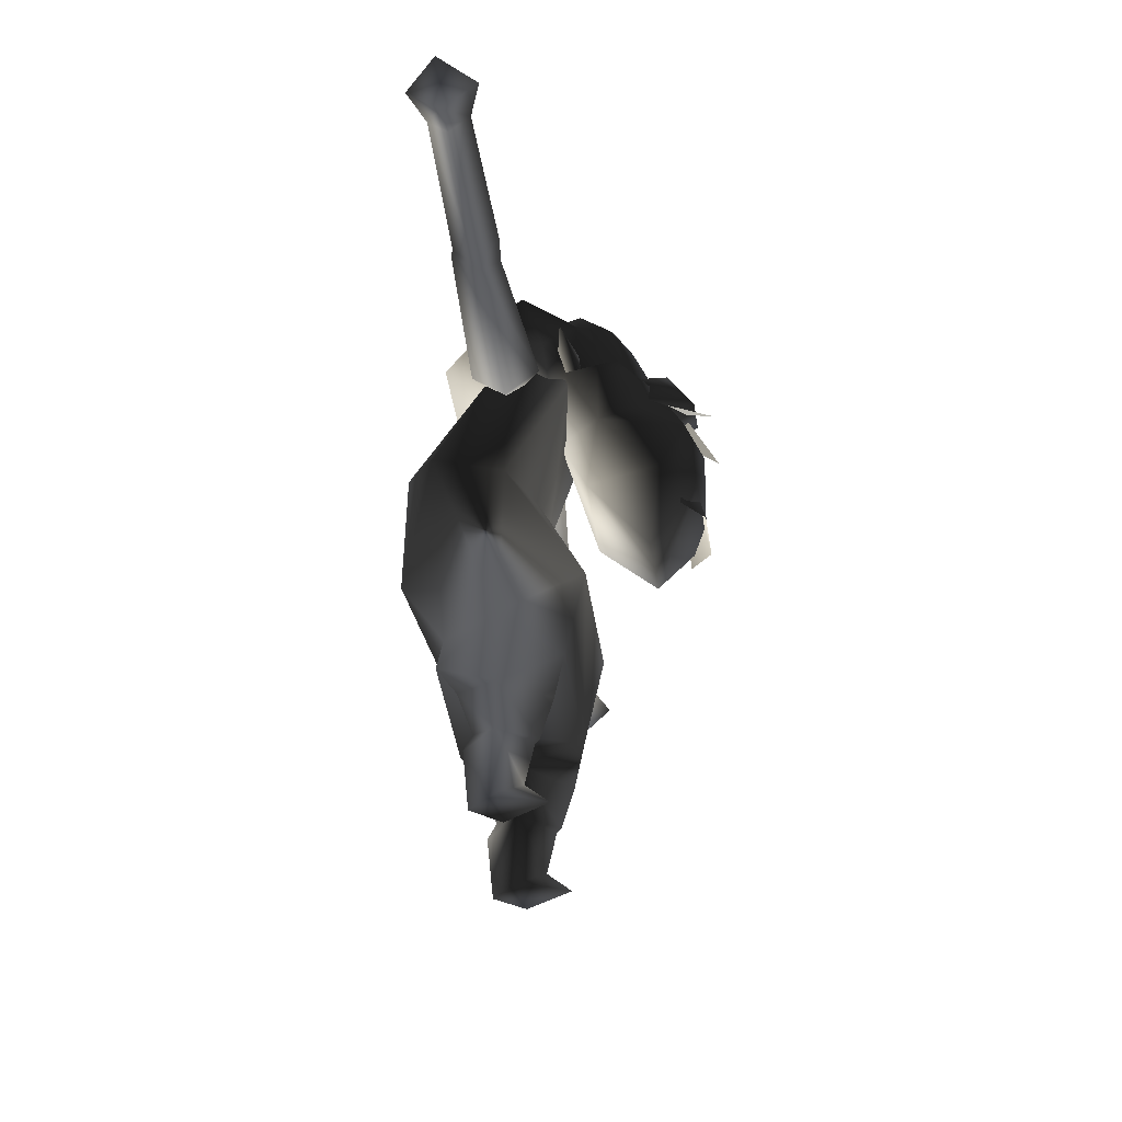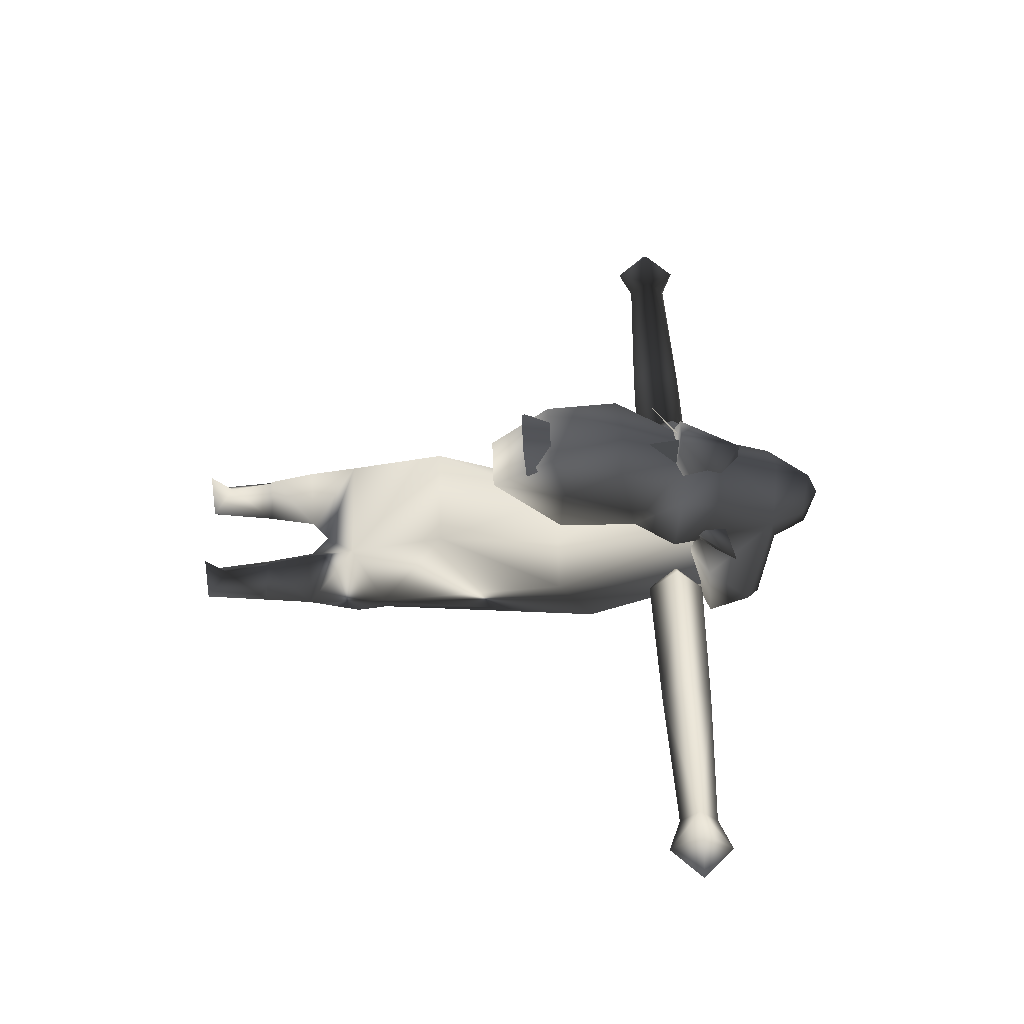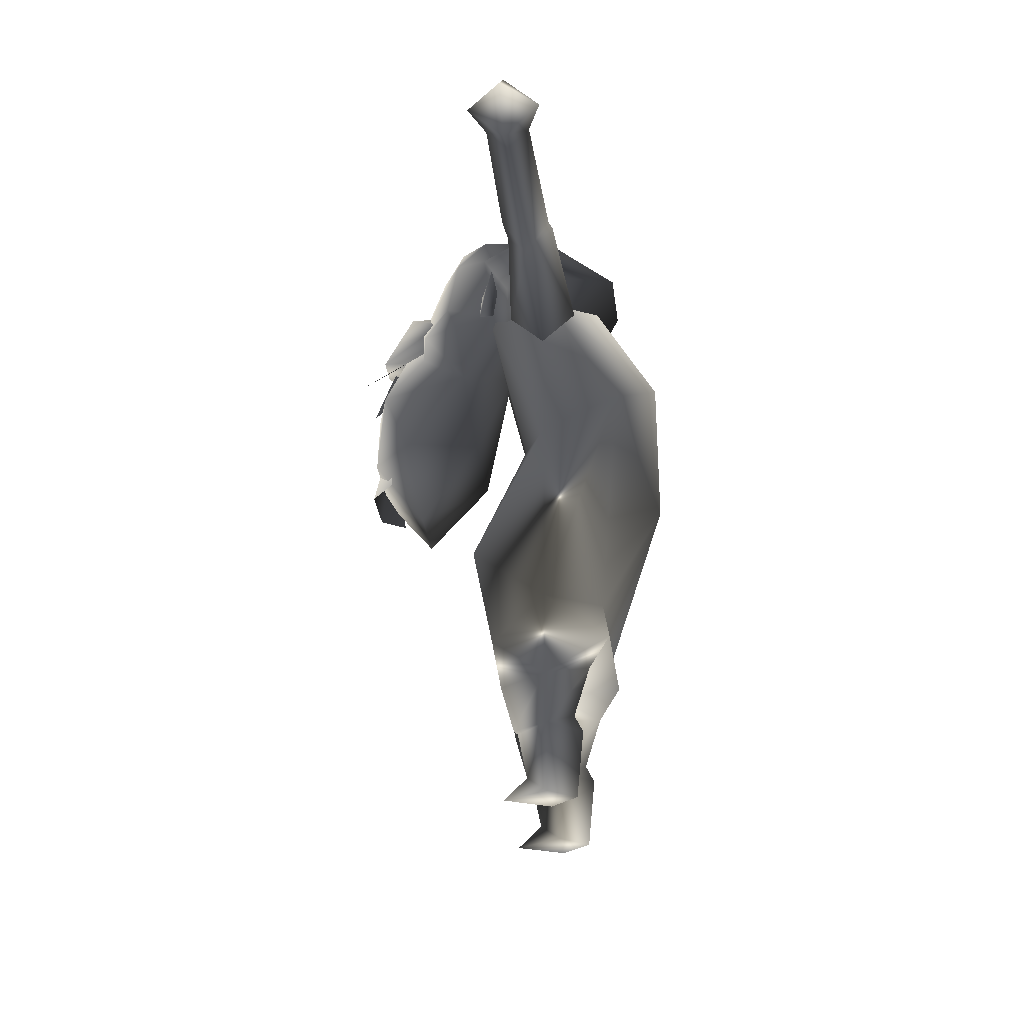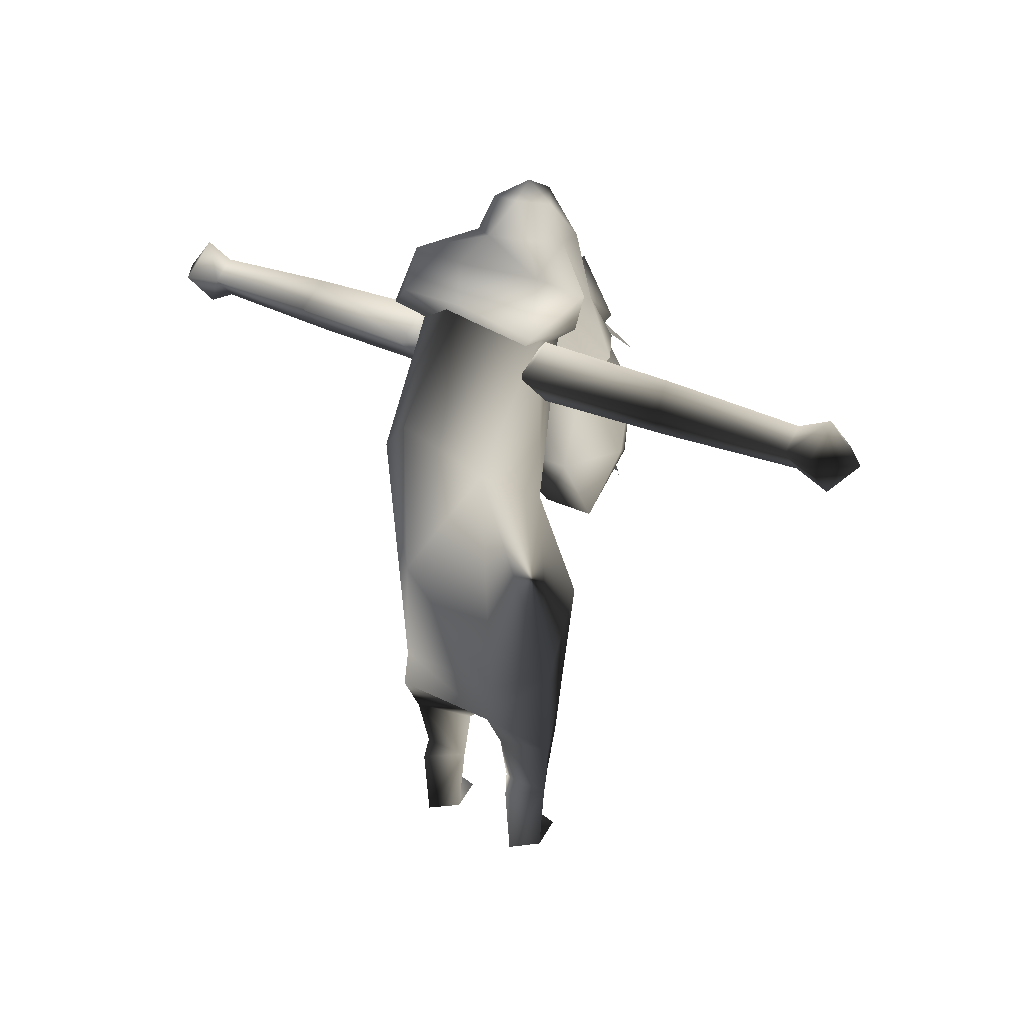
<metadata>
{"format":"obj","ext":"obj","renderer":"f3d","projection":"perspective","resolution":1024,"background":"white","views":[{"elev":-45.9,"azim":-81.2,"up":"+Y"},{"elev":52.2,"azim":88.3,"up":"+Z"},{"elev":-30.4,"azim":96.9,"up":"+Y"},{"elev":22.9,"azim":-137.3,"up":"+Y"}]}
</metadata>
<code>
g polygon0
v 0.1467 1.729 0.3188
v 0.1113 1.925 0.2913
v 0 1.742 0.4194
v 0 1.937 0.3501
v -0.1113 1.925 0.2913
f 1 2 3
f 2 4 3
f 3 4 5
v -0.1467 1.729 0.3188
v 0 1.742 0.4194
v -0.1113 1.925 0.2913
f 6 7 8
g polygon1
v 0.1467 1.729 0.3188
v 0.1682 1.677 0.166
v 0.135 1.924 0.2017
v 0.2671 1.706 0.1108
v 0.3398 1.833 0.06323
v 0.2759 1.724 -0.09204
v 0.2415 1.885 -0.03174
v 0.1069 1.822 -0.2146
v 0 1.899 -0.09766
v -0.1069 1.822 -0.2146
v -0.2415 1.885 -0.03174
v -0.2759 1.724 -0.09204
v -0.3398 1.833 0.06323
v -0.2661 1.706 0.1108
v -0.135 1.924 0.2017
v -0.1667 1.677 0.166
v -0.1467 1.729 0.3188
f 9 10 11
f 10 12 11
f 11 12 13
f 12 14 13
f 13 14 15
f 14 16 15
f 15 16 17
f 16 18 17
f 17 18 19
f 18 20 19
f 19 20 21
f 20 22 21
f 21 22 23
f 22 24 23
f 23 24 25
v -1.15 1.6 0.06006
v -1.15 1.54 0
v -0.7 1.52 0
v -1.15 1.6 -0.06006
v -0.7222 1.6 -0.07007
v -0.7 1.68 0
v -0.7002 1.6 -0.07861
v -0.25 1.6 -0.1001
v -0.7 1.52 0
v -0.25 1.51 0
v -0.25 1.6 0.1001
v -0.1499 1.6 0
v -0.25 1.69 0
v -0.25 1.6 -0.1001
v -0.7 1.68 0
f 26 27 28
f 27 29 28
f 28 29 30
f 29 31 30
f 30 31 32
f 31 33 32
f 32 33 34
f 33 35 34
f 34 35 36
f 35 37 36
f 36 37 38
f 37 39 38
f 38 39 40
v 1.15 1.54 0
v 1.15 1.6 0.06006
v 0.7 1.52 0
v 0.7429 1.6 0.06616
v 0.6599 1.6 0.05811
v 0.7 1.68 0
v 0.25 1.6 0.1001
v 0.25 1.69 0
v 0.1499 1.6 0
v 0.25 1.6 -0.1001
v 0.25 1.51 0
v 0.7 1.52 0
v 0.25 1.6 0.1001
v 0.6599 1.6 0.05811
f 41 42 43
f 42 44 43
f 43 44 45
f 44 46 45
f 45 46 47
f 46 48 47
f 47 48 49
f 48 50 49
f 49 50 51
f 50 52 51
f 51 52 53
f 52 54 53
v -0.06494 0.3501 0
v -0.09351 0.2002 0
v -0.1799 0.4001 -0.1206
v -0.1799 0.2502 -0.07471
v -0.2554 0.2002 0
v -0.1799 0.2002 -0.09888
v -0.1799 0.0002441 -0.07983
v -0.09351 0.2002 0
v -0.1201 0.0002441 0
v -0.1799 0.06519 0.06177
v -0.1799 0.0002441 0.1282
v -0.2366 0.0002441 0
v -0.1201 0.0002441 0
v -0.1799 0.0002441 -0.07983
f 55 56 57
f 56 58 57
f 57 58 59
f 58 60 59
f 59 60 61
f 60 62 61
f 61 62 63
f 62 64 63
f 63 64 65
f 64 66 65
f 65 66 67
f 66 68 67
v 0.06494 0.3501 0
v 0.1799 0.4001 -0.1206
v 0.09351 0.2002 0
v 0.1799 0.2502 -0.07471
v 0.1799 0.2002 -0.09888
v 0.2554 0.2002 0
v 0.1799 0.0002441 -0.07983
v 0.2366 0.0002441 0
v 0.1201 0.0002441 0
v 0.1799 0.0002441 0.1282
v 0.1799 0.06519 0.06177
v 0.2366 0.0002441 0
v 0.2554 0.2002 0
f 69 70 71
f 70 72 71
f 71 72 73
f 72 74 73
f 73 74 75
f 74 76 75
f 75 76 77
f 76 78 77
f 77 78 79
f 78 80 79
f 79 80 81
v 0.1682 1.677 0.166
v 0.167 1.451 0.261
v 0 1.542 0.1255
v 0.135 1.206 0.2217
v -0.1316 1.206 0.2217
v 0.09082 0.9812 0.3931
v -0.08936 0.9812 0.3931
v -0.1116 1.167 0.5374
v -0.1787 1.206 0.4373
v -0.1528 1.397 0.5107
v -0.1646 1.451 0.261
v -0.1079 1.563 0.3977
f 82 83 84
f 83 85 84
f 84 85 86
f 85 87 86
f 86 87 88
f 87 89 88
f 88 89 90
f 89 91 90
f 90 91 92
f 91 93 92
v 0.1113 1.925 0.2913
v 0.135 1.924 0.2017
v 0.08936 2.03 0.2012
v 0.1008 1.945 0.08984
v 0.04395 2.053 0.09888
v 0 1.956 0.02539
v -0.04395 2.053 0.09888
v -0.1008 1.945 0.08984
v -0.08936 2.03 0.2012
v -0.135 1.924 0.2017
v -0.1113 1.925 0.2913
f 94 95 96
f 95 97 96
f 96 97 98
f 97 99 98
f 98 99 100
f 99 101 100
f 100 101 102
f 101 103 102
f 102 103 104
v -1.15 1.54 0
v -1.15 1.6 0.06006
v -1.25 1.5 0
v -1.25 1.6 0.1001
v -1.35 1.6 0
v -1.25 1.7 0
v -1.25 1.6 -0.1001
v -1.15 1.6 -0.06006
v -1.25 1.5 0
v -1.15 1.54 0
f 105 106 107
f 106 108 107
f 107 108 109
f 108 110 109
f 109 110 111
f 110 112 111
f 111 112 113
f 112 114 113
v -0.25 1.69 0
v -0.7 1.68 0
v -0.25 1.6 0.1001
v -0.6599 1.6 0.05811
v -0.7 1.52 0
v -0.7429 1.6 0.06616
v -1.15 1.6 0.06006
v -0.7 1.68 0
v -1.15 1.66 0
v -1.15 1.6 -0.06006
f 115 116 117
f 116 118 117
f 117 118 119
f 118 120 119
f 119 120 121
f 120 122 121
f 121 122 123
f 122 124 123
v 0.06494 0.3501 0
v 0.1799 0.3501 0.1372
v 0.1799 0.5 0.1638
v 0.27 0.3501 0
v 0.27 0.6001 0
v 0.1799 0.5 -0.1809
v 0.1799 0.6001 -0.1633
v -0.1799 0.5 -0.1809
v -0.1799 0.6001 -0.1633
v -0.27 0.6001 0
f 125 126 127
f 126 128 127
f 127 128 129
f 128 130 129
f 129 130 131
f 130 132 131
f 131 132 133
f 132 134 133
v 1.15 1.6 0.06006
v 1.15 1.54 0
v 1.25 1.5 0
v 1.15 1.6 -0.06006
v 1.25 1.6 -0.1001
v 1.25 1.7 0
v 1.35 1.6 0
v 1.25 1.6 0.1001
v 1.25 1.5 0
v 1.15 1.6 0.06006
f 135 136 137
f 136 138 137
f 137 138 139
f 138 140 139
f 139 140 141
f 140 142 141
f 141 142 143
f 142 144 143
v 0 1.85 0
v -0.229 1.7 0
v -0.1453 1.657 0.1753
v -0.2297 1.2 0
v -0.09326 1.2 0.0708
v -0.1799 0.8 0.2217
v 0.1799 0.8 0.2217
v 0.1799 0.5 0.1638
v 0.27 0.6001 0
f 145 146 147
f 146 148 147
f 147 148 149
f 148 150 149
f 149 150 151
f 150 152 151
f 151 152 153
v -0.06763 1.728 0.3577
v -0.1006 1.563 0.3599
v -0.04565 1.603 0.5366
v 0.1023 1.563 0.3599
v 0.04565 1.603 0.5366
v 0.06763 1.728 0.3577
v 0 1.801 0.4568
v 0 1.801 0.3445
v -0.06763 1.728 0.3577
f 154 155 156
f 155 157 156
f 156 157 158
f 157 159 158
f 158 159 160
f 159 161 160
f 160 161 162
v -0.1799 0.0002441 -0.07983
v -0.2366 0.0002441 0
v -0.2554 0.2002 0
v -0.1799 0.06519 0.06177
v -0.1799 0.2002 0.08838
v -0.09351 0.2002 0
v -0.1799 0.2119 0.1001
v -0.06494 0.3501 0
v -0.1799 0.3501 0.1372
f 163 164 165
f 164 166 165
f 165 166 167
f 166 168 167
f 167 168 169
f 168 170 169
f 169 170 171
v 1.15 1.54 0
v 0.7 1.52 0
v 1.15 1.6 -0.06006
v 0.7222 1.6 -0.07007
v 0.7 1.68 0
v 0.7002 1.6 -0.07861
v 0.25 1.6 -0.1001
v 0.7 1.52 0
f 172 173 174
f 173 175 174
f 174 175 176
f 175 177 176
f 176 177 178
f 177 179 178
v 0.27 0.3501 0
v 0.1799 0.4001 -0.1206
v 0.1799 0.5 -0.1809
v 0 0.4001 0
v -0.1799 0.5 -0.1809
v -0.1799 0.4001 -0.1206
v -0.27 0.3501 0
f 180 181 182
f 181 183 182
f 182 183 184
f 183 185 184
f 184 185 186
v 0.1799 0.2502 -0.07471
v 0.1799 0.4001 -0.1206
v 0.2554 0.2002 0
v 0.27 0.3501 0
v 0.1799 0.2119 0.1001
v 0.1799 0.3501 0.1372
v 0.06494 0.3501 0
f 187 188 189
f 188 190 189
f 189 190 191
f 190 192 191
f 191 192 193
v 0.04395 2.053 0.09888
v -0.04395 2.053 0.09888
v 0 2.09 0.2014
v -0.08936 2.03 0.2012
v 0 2.051 0.2905
v -0.1113 1.925 0.2913
v 0 1.937 0.3501
f 194 195 196
f 195 197 196
f 196 197 198
f 197 199 198
f 198 199 200
v 0.2297 1.2 0
v 0.1963 1.319 -0.22
v 0.229 1.7 0
v 0 1.456 -0.3337
v 0 1.773 -0.1533
v -0.229 1.7 0
v 0 1.85 0
f 201 202 203
f 202 204 203
f 203 204 205
f 204 206 205
f 205 206 207
v 0.06494 0.3501 0
v 0.09351 0.2002 0
v 0.1799 0.2119 0.1001
v 0.1799 0.2002 0.08838
v 0.2554 0.2002 0
v 0.1799 0.06519 0.06177
f 208 209 210
f 209 211 210
f 210 211 212
f 211 213 212
v -0.08936 0.9812 0.3931
v -0.1787 1.206 0.4373
v -0.1316 1.206 0.2217
v -0.1646 1.451 0.261
v 0 1.542 0.1255
v -0.1667 1.677 0.166
f 214 215 216
f 215 217 216
f 216 217 218
f 217 219 218
v 0.04395 2.053 0.09888
v 0 2.09 0.2014
v 0.08936 2.03 0.2012
v 0 2.051 0.2905
v 0.1113 1.925 0.2913
v 0 1.937 0.3501
f 220 221 222
f 221 223 222
f 222 223 224
f 223 225 224
v -0.1116 1.167 0.5374
v 0.09082 0.9812 0.3931
v 0.1147 1.167 0.5374
v 0.1819 1.206 0.4373
v 0.1528 1.397 0.5107
v 0.167 1.451 0.261
f 226 227 228
f 227 229 228
f 228 229 230
f 229 231 230
v -0.1799 0.4001 -0.1206
v 0 0.4001 0
v -0.06494 0.3501 0
v -0.1799 0.5 0.1638
v -0.1799 0.3501 0.1372
v -0.27 0.3501 0
f 232 233 234
f 233 235 234
f 234 235 236
f 235 237 236
v 0 1.742 0.4194
v 0.1096 1.563 0.3977
v 0.179 1.601 0.3833
v 0.167 1.451 0.261
v 0.2656 1.577 0.2739
v 0.1682 1.677 0.166
f 238 239 240
f 239 241 240
f 240 241 242
f 241 243 242
v 0.27 0.6001 0
v 0.2297 1.2 0
v 0.1799 0.8 0.2217
v 0.09326 1.2 0.0708
v -0.09326 1.2 0.0708
v -0.1453 1.657 0.1753
f 244 245 246
f 245 247 246
f 246 247 248
f 247 249 248
v 0.1799 0.2002 -0.09888
v 0.1799 0.0002441 -0.07983
v 0.09351 0.2002 0
v 0.1201 0.0002441 0
v 0.1799 0.06519 0.06177
f 250 251 252
f 251 253 252
f 252 253 254
v -0.1799 0.2002 0.08838
v -0.1799 0.2119 0.1001
v -0.2554 0.2002 0
v -0.27 0.3501 0
v -0.1799 0.4001 -0.1206
f 255 256 257
f 256 258 257
f 257 258 259
v 0.1147 1.167 0.5374
v 0.1528 1.397 0.5107
v 0 1.41 0.5542
v 0 1.742 0.4194
v -0.1528 1.397 0.5107
f 260 261 262
f 261 263 262
f 262 263 264
v 0.7429 1.6 0.06616
v 1.15 1.6 0.06006
v 0.7 1.68 0
v 1.15 1.66 0
v 1.15 1.6 -0.06006
f 265 266 267
f 266 268 267
f 267 268 269
v -0.1667 1.677 0.166
v -0.2639 1.577 0.2739
v -0.1467 1.729 0.3188
v -0.1772 1.601 0.3833
v 0 1.742 0.4194
f 270 271 272
f 271 273 272
f 272 273 274
v 0.1799 0.4001 -0.1206
v 0.06494 0.3501 0
v 0 0.4001 0
v 0.1799 0.5 0.1638
v -0.1799 0.5 0.1638
f 275 276 277
f 276 278 277
f 277 278 279
v 1.15 1.6 -0.06006
v 1.15 1.66 0
v 1.25 1.7 0
v 1.15 1.6 0.06006
v 1.25 1.6 0.1001
f 280 281 282
f 281 283 282
f 282 283 284
v 0.1008 1.945 0.08984
v 0.2415 1.885 -0.03174
v 0 1.956 0.02539
v 0 1.899 -0.09766
v -0.2415 1.885 -0.03174
f 285 286 287
f 286 288 287
f 287 288 289
v -0.1963 1.319 -0.22
v 0 1.456 -0.3337
v 0 1.006 -0.3352
v 0.1963 1.319 -0.22
v 0.1799 0.6001 -0.1633
f 290 291 292
f 291 293 292
f 292 293 294
v 0.2297 1.2 0
v 0.229 1.7 0
v 0.1453 1.657 0.1753
v 0 1.85 0
v -0.1453 1.657 0.1753
f 295 296 297
f 296 298 297
f 297 298 299
v -0.1772 1.601 0.3833
v -0.2639 1.577 0.2739
v -0.1646 1.451 0.261
v -0.1667 1.677 0.166
f 300 301 302
f 301 303 302
v 0.167 1.451 0.261
v 0.1819 1.206 0.4373
v 0.135 1.206 0.2217
v 0.09082 0.9812 0.3931
f 304 305 306
f 305 307 306
v 0.1343 1.089 0.4861
v 0 1.397 0.5032
v 0.07275 1.079 0.5515
v -0.07275 1.079 0.5515
f 308 309 310
f 309 311 310
v 0 1.456 -0.3337
v -0.1963 1.319 -0.22
v -0.229 1.7 0
v -0.2297 1.2 0
f 312 313 314
f 313 315 314
v -0.2297 1.2 0
v -0.1963 1.319 -0.22
v -0.27 0.6001 0
v -0.1799 0.6001 -0.1633
f 316 317 318
f 317 319 318
v 0.04565 1.603 0.5366
v 0 1.801 0.4568
v -0.04565 1.603 0.5366
v -0.06763 1.728 0.3577
f 320 321 322
f 321 323 322
v 0.1682 1.677 0.166
v 0 1.542 0.1255
v 0.2671 1.706 0.1108
v 0.2759 1.724 -0.09204
f 324 325 326
f 325 327 326
v 0.1147 1.167 0.5374
v 0 1.41 0.5542
v -0.1116 1.167 0.5374
v -0.1528 1.397 0.5107
f 328 329 330
f 329 331 330
v -1.15 1.6 -0.06006
v -1.25 1.7 0
v -1.15 1.66 0
v -1.15 1.6 0.06006
f 332 333 334
f 333 335 334
v 0.1633 1.642 0.218
v 0.1602 1.689 0.1387
v 0.2517 1.795 0.1614
v 0.1492 1.761 0.207
f 336 337 338
f 337 339 338
v -0.1633 1.642 0.218
v -0.2517 1.795 0.1614
v -0.1602 1.689 0.1387
v -0.1492 1.761 0.207
f 340 341 342
f 341 343 342
v 0.2759 1.724 -0.09204
v 0 1.542 0.1255
v 0.1069 1.822 -0.2146
v -0.1069 1.822 -0.2146
f 344 345 346
f 345 347 346
v -0.1799 0.5 0.1638
v -0.27 0.6001 0
v -0.27 0.3501 0
v -0.1799 0.5 -0.1809
f 348 349 350
f 349 351 350
v -0.1069 1.822 -0.2146
v 0 1.542 0.1255
v -0.2759 1.724 -0.09204
v -0.2661 1.706 0.1108
f 352 353 354
f 353 355 354
v 0.1682 1.677 0.166
v 0.1467 1.729 0.3188
v 0.2656 1.577 0.2739
v 0.179 1.601 0.3833
f 356 357 358
f 357 359 358
v 0.1799 0.6001 -0.1633
v 0.1963 1.319 -0.22
v 0.27 0.6001 0
v 0.2297 1.2 0
f 360 361 362
f 361 363 362
v 0.3398 1.833 0.06323
v 0.2415 1.885 -0.03174
v 0.135 1.924 0.2017
v 0.1008 1.945 0.08984
f 364 365 366
f 365 367 366
v 0.1799 0.6001 -0.1633
v -0.1799 0.6001 -0.1633
v 0 1.006 -0.3352
v -0.1963 1.319 -0.22
f 368 369 370
f 369 371 370
v 0 1.956 0.02539
v -0.2415 1.885 -0.03174
v -0.1008 1.945 0.08984
v -0.135 1.924 0.2017
f 372 373 374
f 373 375 374
v 0.1799 0.5 0.1638
v -0.1799 0.8 0.2217
v -0.1799 0.5 0.1638
v -0.27 0.6001 0
f 376 377 378
f 377 379 378
v 0 1.742 0.4194
v 0.1528 1.397 0.5107
v 0.1096 1.563 0.3977
v 0.167 1.451 0.261
f 380 381 382
f 381 383 382
v 0 1.742 0.4194
v -0.1772 1.601 0.3833
v -0.1079 1.563 0.3977
v -0.1646 1.451 0.261
f 384 385 386
f 385 387 386
v 0.2297 1.2 0
v 0.1453 1.657 0.1753
v 0.09326 1.2 0.0708
v -0.1453 1.657 0.1753
f 388 389 390
f 389 391 390
v -0.25 1.6 -0.1001
v -0.1499 1.6 0
v -0.25 1.51 0
v -0.7429 1.6 0.06616
v -0.6599 1.6 0.05811
v -0.7 1.68 0
v 0.1113 1.925 0.2913
v 0.1467 1.729 0.3188
v 0.135 1.924 0.2017
v -0.1633 1.642 0.218
v -0.1492 1.761 0.207
v -0.2517 1.795 0.1614
v 0 1.615 0.4988
v 0.09375 1.487 0.5891
v 0.06519 1.61 0.4263
v -0.09375 1.487 0.5891
v 0 1.615 0.4988
v -0.06519 1.61 0.4263
v 0.1799 0.06519 0.06177
v 0.1799 0.2002 0.08838
v 0.09351 0.2002 0
v 0.1633 1.642 0.218
v 0.2517 1.795 0.1614
v 0.1492 1.761 0.207
v 0 1.397 0.5032
v -0.1343 1.089 0.4861
v -0.07275 1.079 0.5515
v -0.1079 1.563 0.3977
v -0.1528 1.397 0.5107
v 0 1.742 0.4194
v -0.2415 1.885 -0.03174
v -0.3398 1.833 0.06323
v -0.135 1.924 0.2017
v 0.1467 1.729 0.3188
v 0 1.742 0.4194
v 0.179 1.601 0.3833
v 0.7 1.52 0
v 0.7002 1.6 -0.07861
v 0.7222 1.6 -0.07007
v 0.25 1.51 0
v 0.25 1.6 0.1001
v 0.1499 1.6 0
v 0.25 1.6 -0.1001
v 0.25 1.69 0
v 0.7 1.68 0
v -0.1799 0.2002 -0.09888
v -0.1799 0.2502 -0.07471
v -0.09351 0.2002 0
v -0.27 0.3501 0
v -0.1799 0.2119 0.1001
v -0.1799 0.3501 0.1372
v 0 1.773 -0.1533
v 0 1.85 0
v 0.229 1.7 0
v -1.35 1.6 0
v -1.25 1.6 -0.1001
v -1.25 1.5 0
v 1.35 1.6 0
v 1.25 1.5 0
v 1.25 1.6 -0.1001
v -1.15 1.6 0.06006
v -1.25 1.7 0
v -1.25 1.6 0.1001
v -0.2661 1.706 0.1108
v 0 1.542 0.1255
v -0.1667 1.677 0.166
v -0.1799 0.8 0.2217
v -0.2297 1.2 0
v -0.27 0.6001 0
v -0.7 1.52 0
v -0.7222 1.6 -0.07007
v -0.7002 1.6 -0.07861
v -0.1113 1.925 0.2913
v -0.135 1.924 0.2017
v -0.1467 1.729 0.3188
f 392 393 394
f 395 396 397
f 398 399 400
f 401 402 403
f 404 405 406
f 407 408 409
f 410 411 412
f 413 414 415
f 416 417 418
f 419 420 421
f 422 423 424
f 425 426 427
f 428 429 430
f 431 432 433
f 434 435 436
f 437 438 439
f 440 441 442
f 443 444 445
f 446 447 448
f 449 450 451
f 452 453 454
f 455 456 457
f 458 459 460
f 461 462 463
f 464 465 466

</code>
